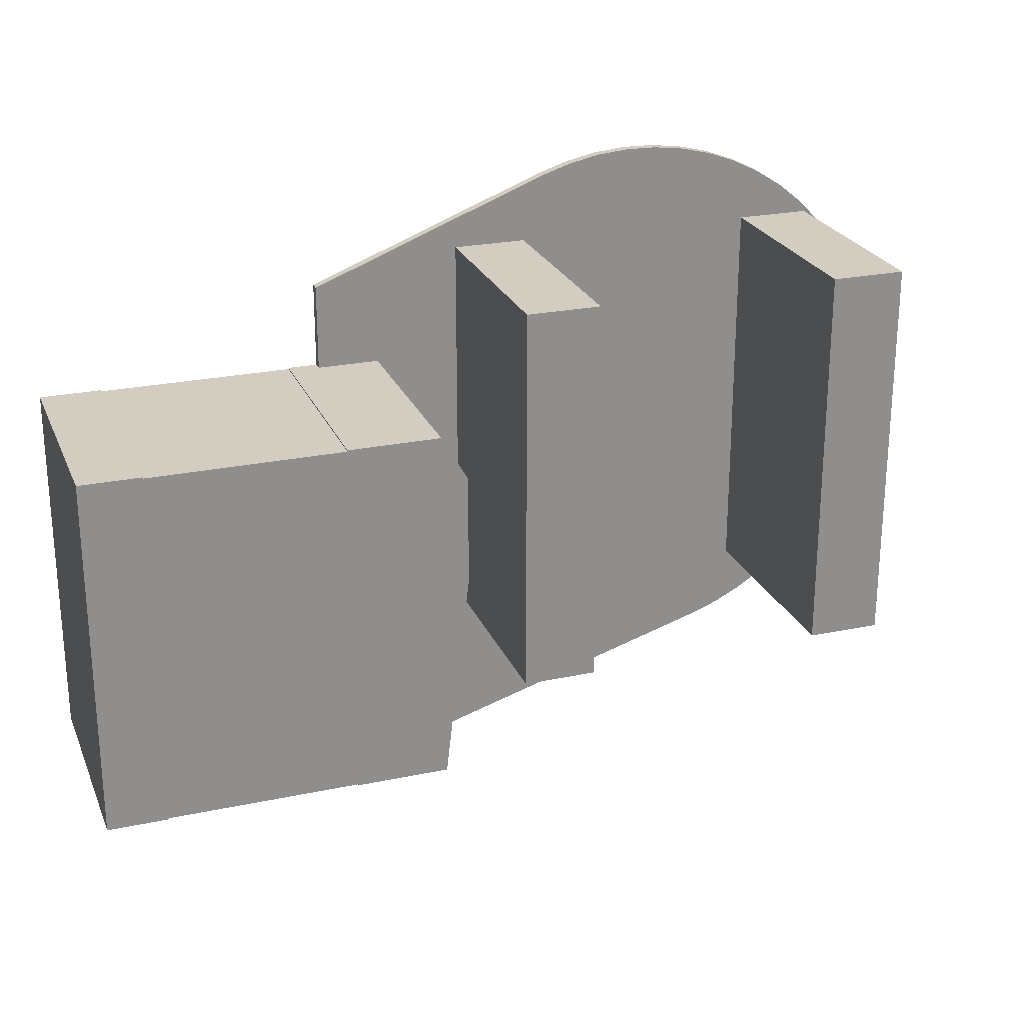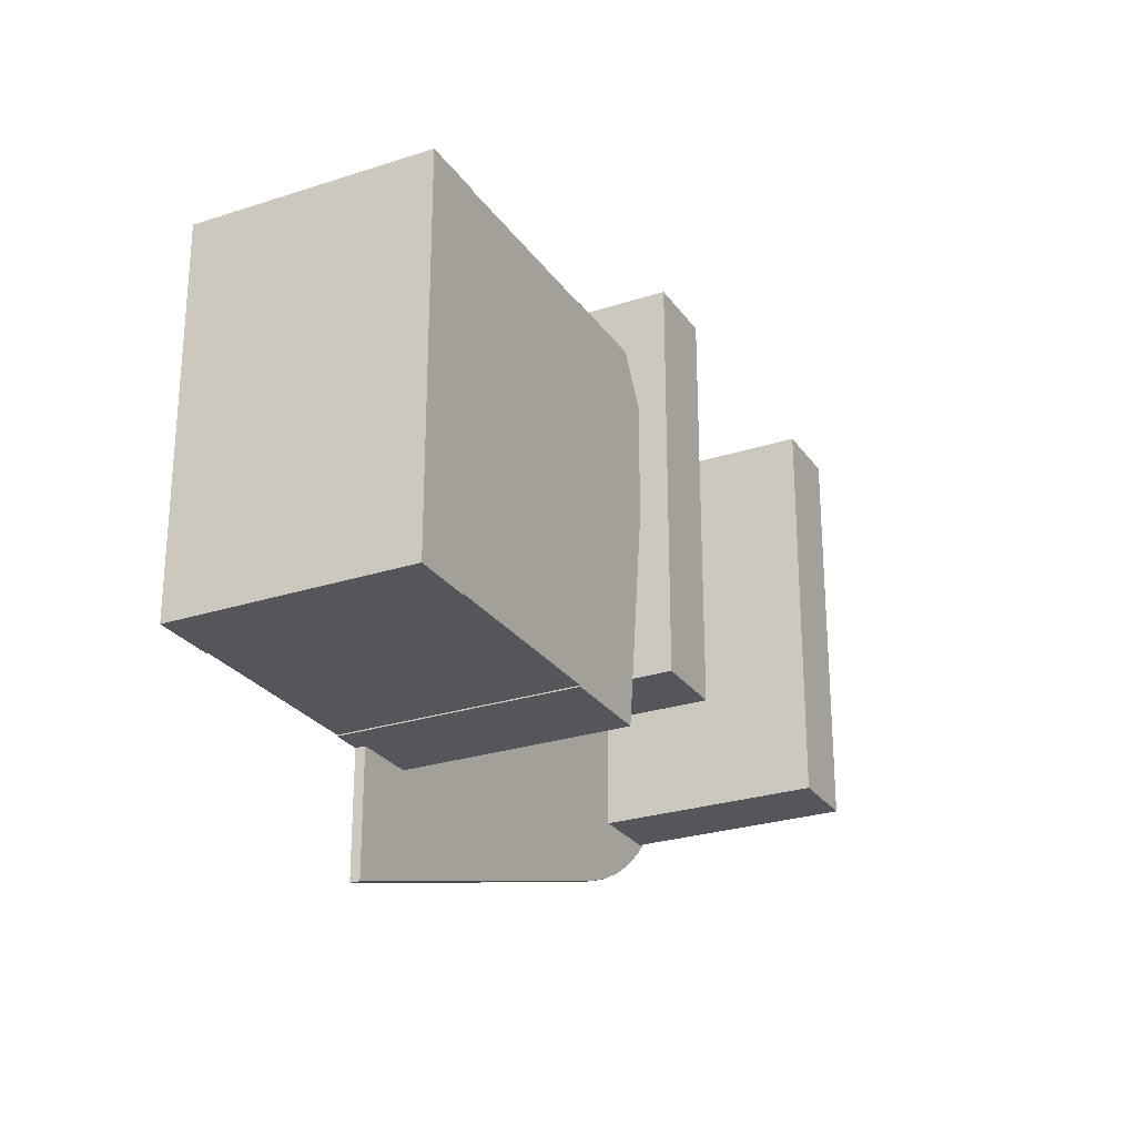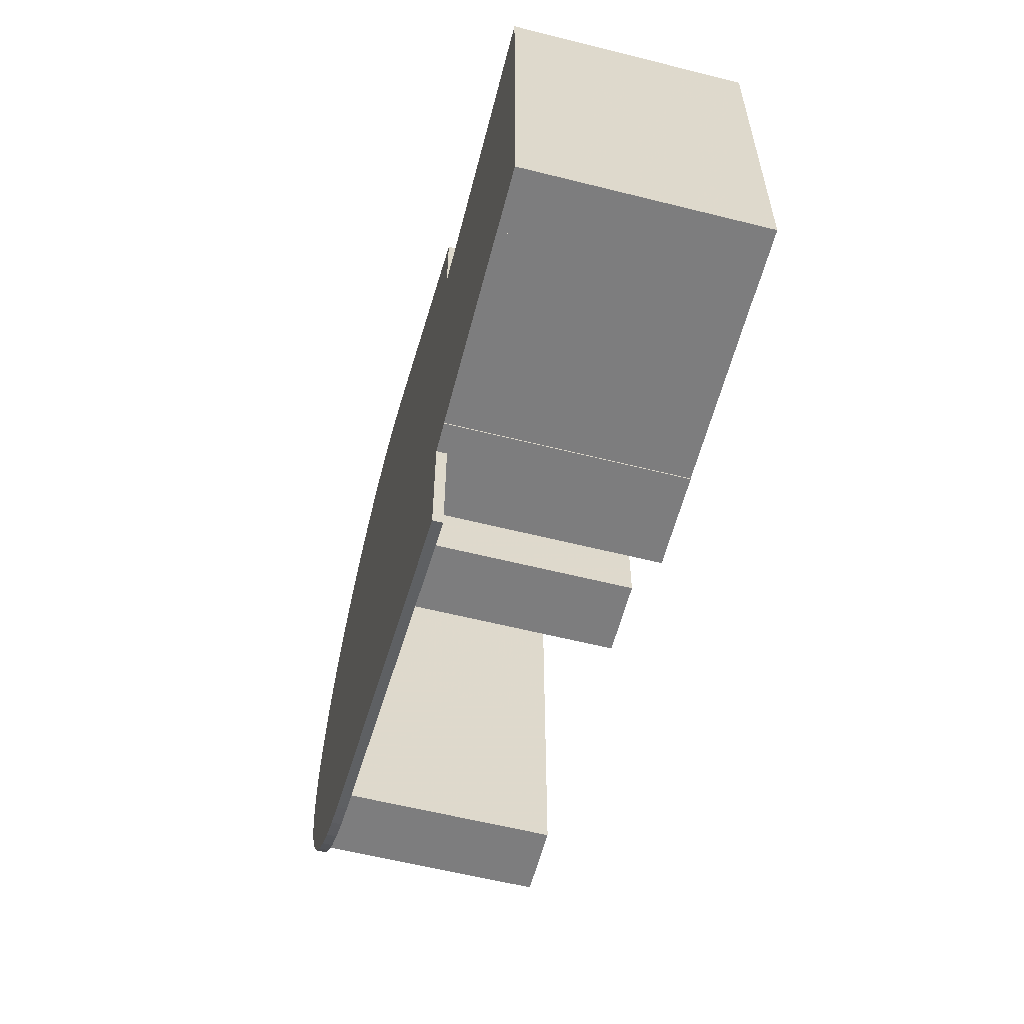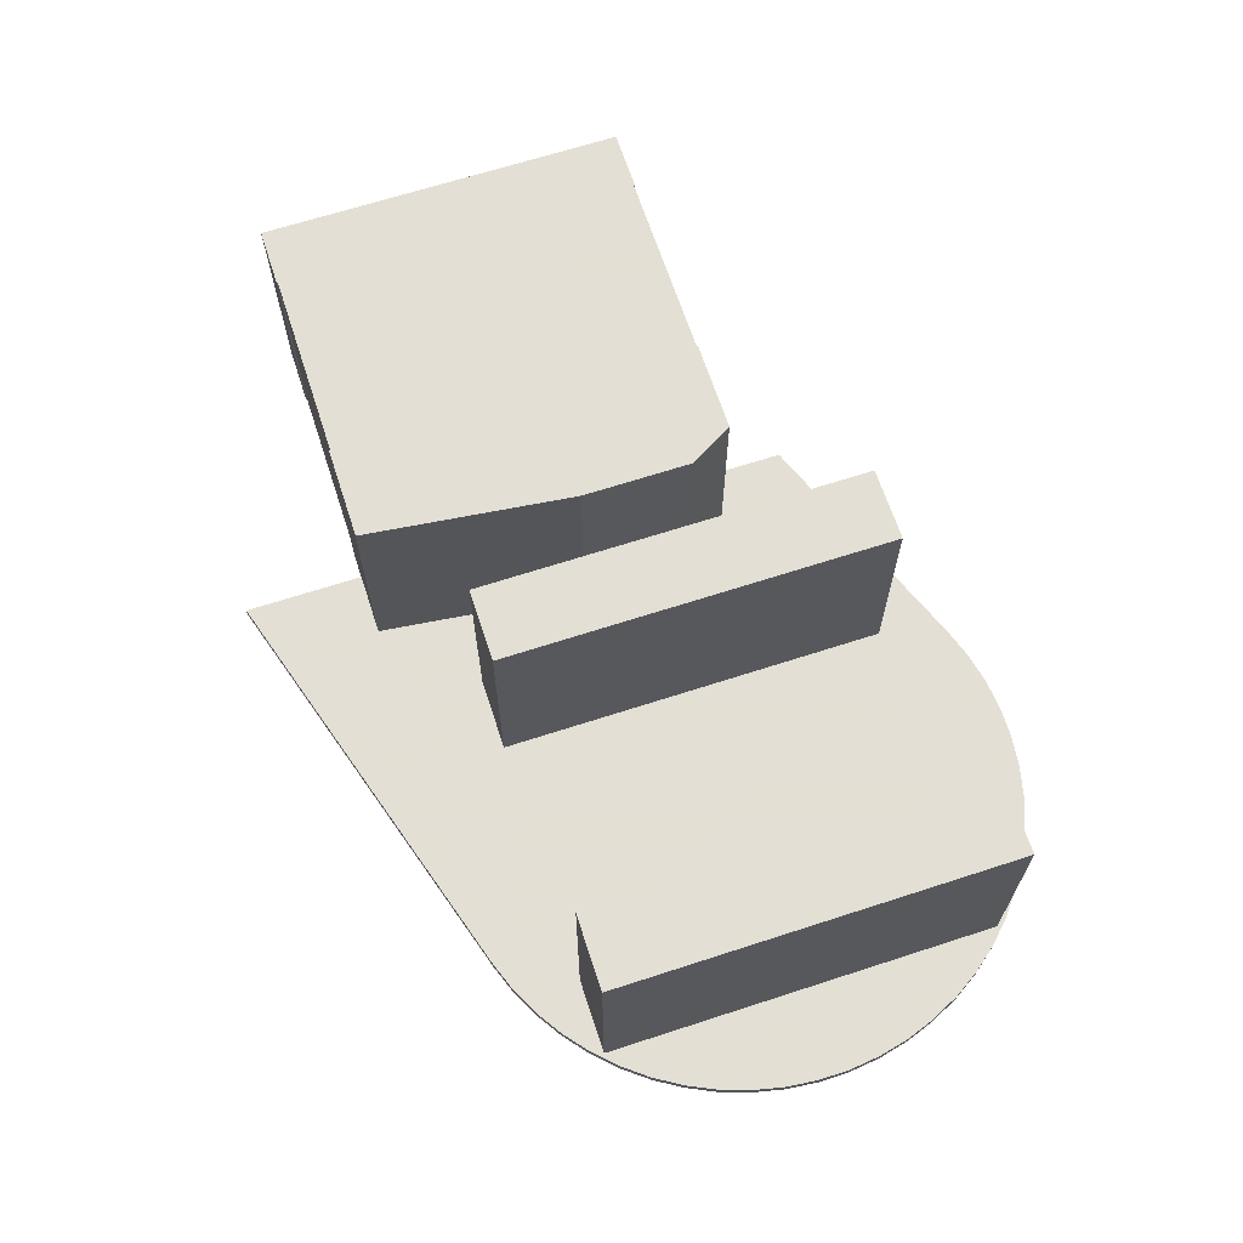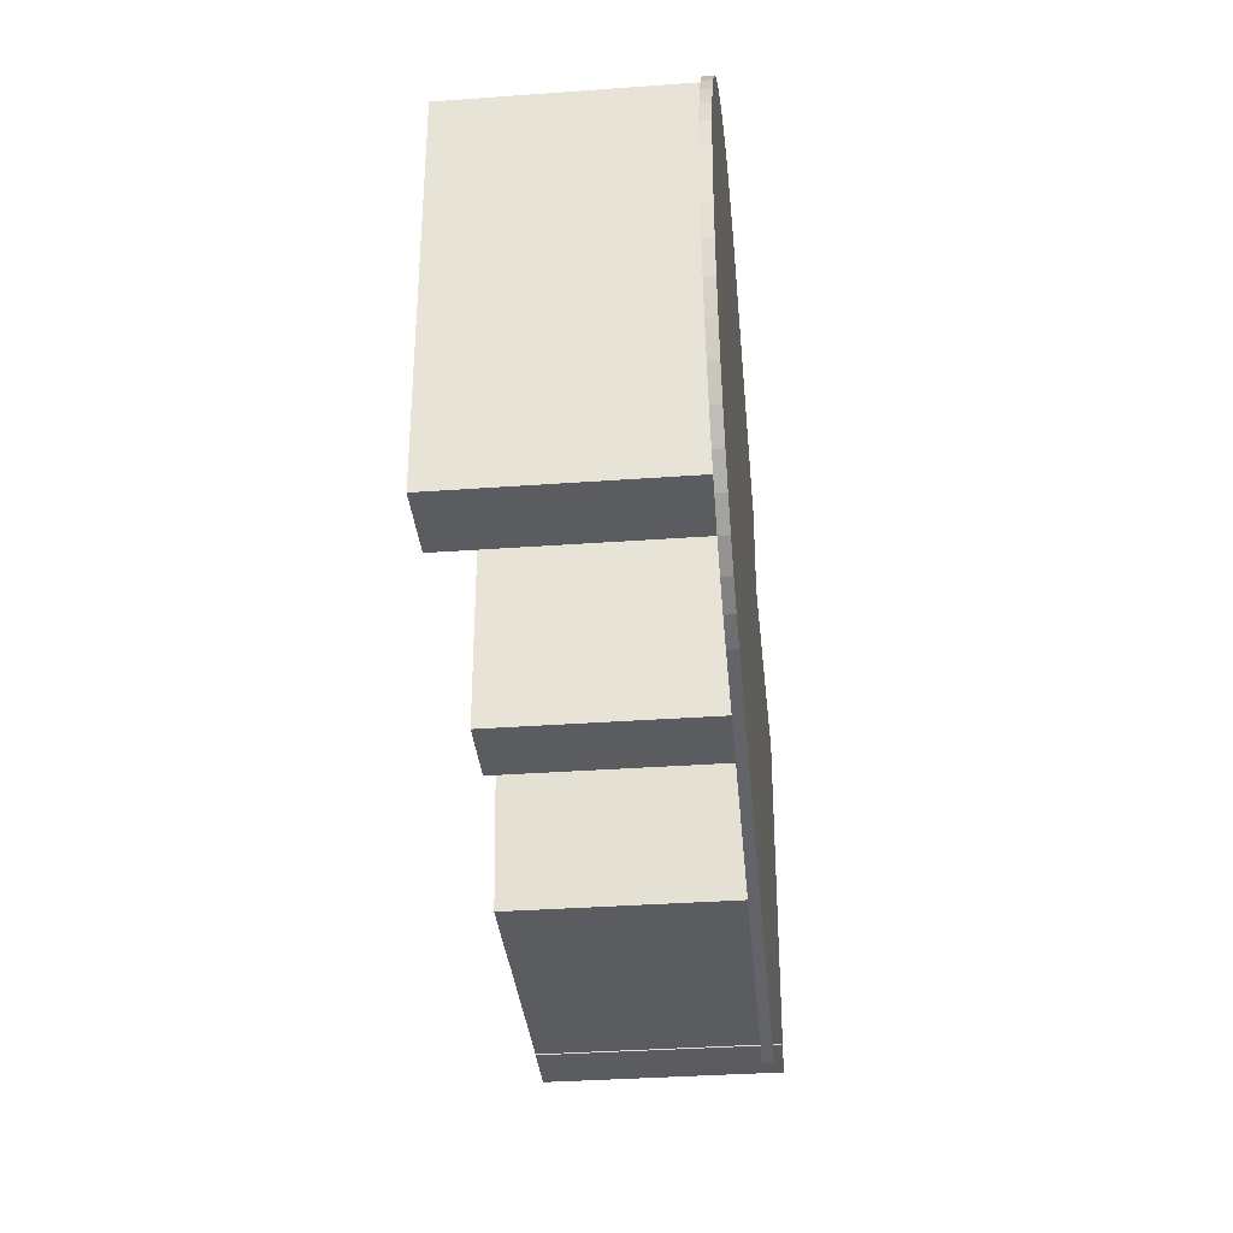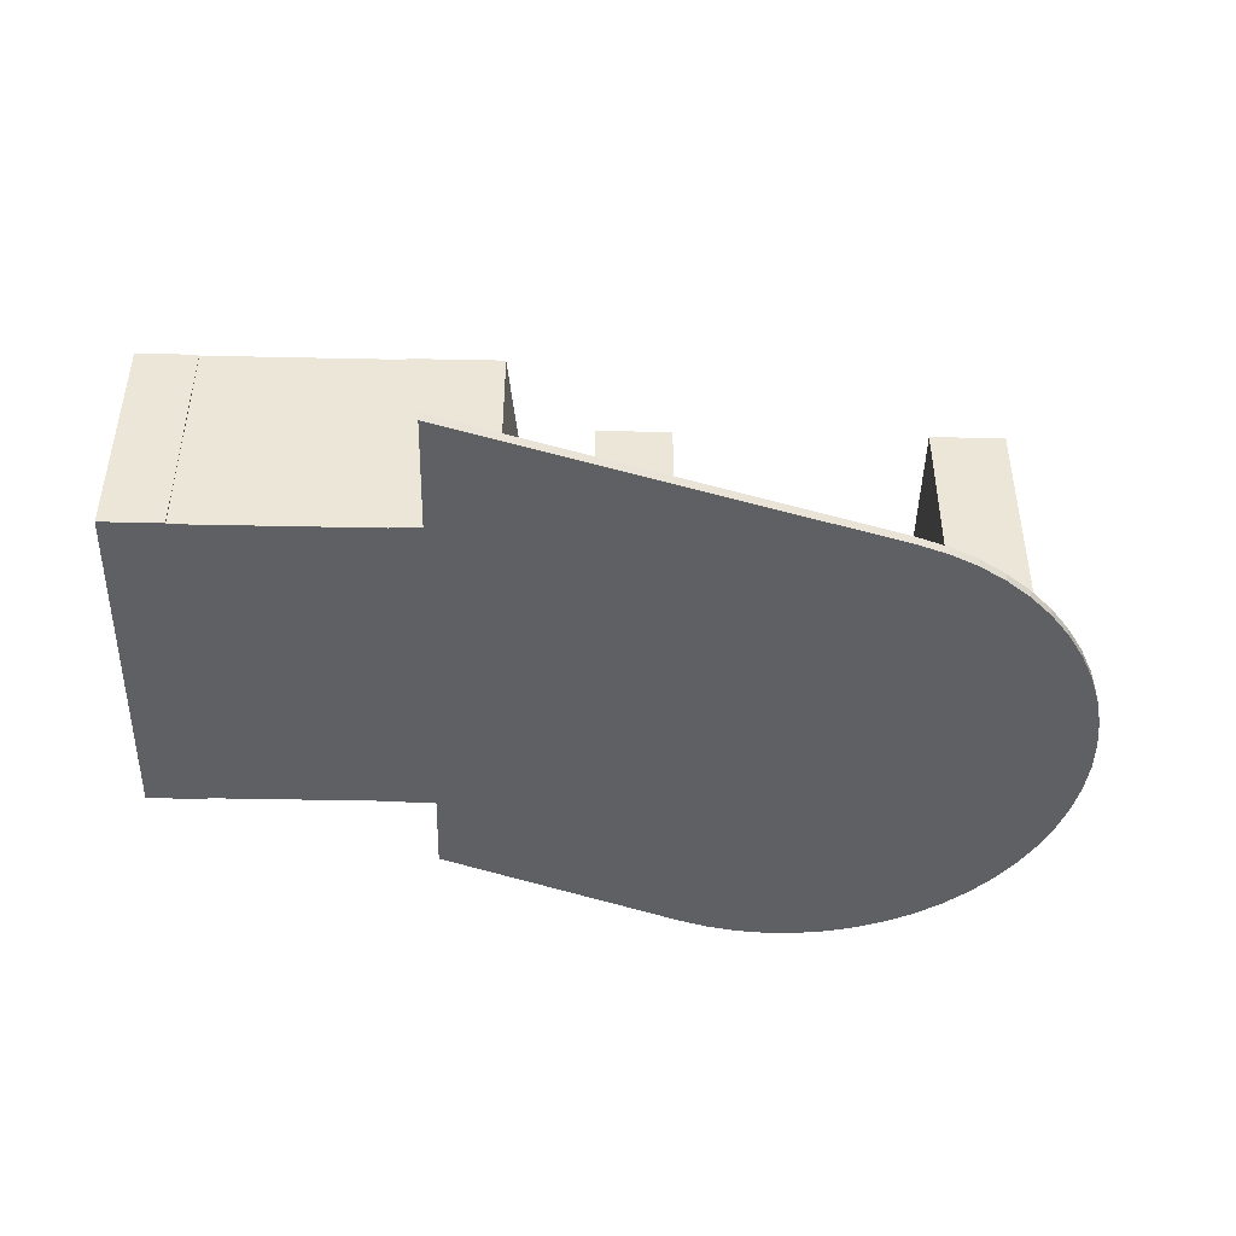
<metadata>
{"format":"obj","ext":"obj","renderer":"f3d","projection":"perspective","resolution":1024,"background":"white","views":[{"elev":24.5,"azim":-19.1,"up":"+Y"},{"elev":-26.3,"azim":-62.8,"up":"+Y"},{"elev":-59.1,"azim":-104.5,"up":"+Y"},{"elev":66.3,"azim":71.9,"up":"+Z"},{"elev":-34.6,"azim":95.6,"up":"+Y"},{"elev":-44.9,"azim":-1.4,"up":"+Z"}]}
</metadata>
<code>
v 0.02 0.1525 1.646
v 0.0125 0.1525 1.646
v 0.02 0.1525 1.669
v 0.0125 0.1525 1.669
v 0.02 0.1125 1.646
v 0.02 0.1125 1.669
v 0.0125 0.1125 1.646
v 0.0125 0.1125 1.669
v -0.02 0.1525 1.646
v -0.02 0.1125 1.646
v -0.02 0.1525 1.669
v -0.02 0.1125 1.669
v -0.0125 0.1525 1.646
v -0.0125 0.1525 1.669
v -0.0125 0.1125 1.646
v -0.0125 0.1125 1.669
v -0.02606 0.1364 1.646
v -0.02871 0.141 1.646
v -0.02606 0.1364 1.669
v -0.02871 0.141 1.669
v -0.02606 0.1253 1.646
v -0.02606 0.1253 1.669
v -0.0286 0.1041 1.646
v -0.0286 0.1041 1.669
v -0.0286 0.104 1.646
v -0.0286 0.104 1.669
v -0.03802 0.104 1.669
v -0.03802 0.1041 1.669
v -0.03802 0.1409 1.669
v -0.03802 0.141 1.669
v -0.05452 0.1409 1.669
v -0.05452 0.1041 1.669
v -0.05752 0.1409 1.669
v -0.05752 0.1041 1.669
v -0.06365 0.104 1.669
v -0.05752 0.104 1.669
v -0.05752 0.141 1.669
v -0.06365 0.141 1.669
v 0.01936 0.1538 1.646
v 0.01689 0.1558 1.646
v 0.01421 0.1575 1.646
v 0.02871 0.1309 1.646
v 0.02871 0.1341 1.646
v 0.02835 0.1373 1.646
v 0.01938 0.1113 1.646
v 0.02161 0.1135 1.646
v 0.02357 0.116 1.646
v 0.008389 0.105 1.646
v -0.03505 0.09175 1.646
v -0.03505 0.104 1.646
v -0.0104 0.1593 1.646
v -0.03505 0.1497 1.646
v -0.03505 0.141 1.646
v 0.01138 0.1061 1.646
v 0.01423 0.1075 1.646
v 0.01691 0.1092 1.646
v 0.02525 0.1188 1.646
v 0.02662 0.1216 1.646
v 0.02766 0.1246 1.646
v 0.02836 0.1278 1.646
v 0.02765 0.1404 1.646
v 0.02661 0.1434 1.646
v 0.02524 0.1463 1.646
v 0.02356 0.149 1.646
v 0.02159 0.1515 1.646
v 0.01136 0.1589 1.646
v 0.008364 0.16 1.646
v 0.005269 0.1608 1.646
v 0.002109 0.1612 1.646
v -0.001077 0.1612 1.646
v -0.004249 0.1609 1.646
v -0.00737 0.1603 1.646
v -0.03802 0.1041 1.645
v -0.03802 0.104 1.645
v -0.05452 0.1041 1.645
v -0.05752 0.1041 1.645
v -0.05752 0.104 1.645
v -0.06365 0.104 1.645
v -0.06365 0.141 1.645
v -0.05752 0.141 1.645
v -0.05752 0.1409 1.645
v -0.05452 0.1409 1.645
v -0.03802 0.1409 1.645
v -0.03802 0.141 1.645
v -0.03505 0.141 1.645
v -0.03505 0.1497 1.645
v -0.0104 0.1593 1.645
v 0.008389 0.105 1.645
v 0.01138 0.1061 1.645
v 0.01423 0.1075 1.645
v 0.01691 0.1092 1.645
v 0.01938 0.1113 1.645
v 0.02161 0.1135 1.645
v 0.02357 0.116 1.645
v 0.02525 0.1188 1.645
v 0.02662 0.1216 1.645
v 0.02766 0.1246 1.645
v 0.02836 0.1278 1.645
v 0.02871 0.1309 1.645
v 0.02871 0.1341 1.645
v 0.02835 0.1373 1.645
v 0.02765 0.1404 1.645
v 0.02661 0.1434 1.645
v 0.02524 0.1463 1.645
v 0.02356 0.149 1.645
v 0.02159 0.1515 1.645
v 0.01936 0.1538 1.645
v 0.01689 0.1558 1.645
v 0.01421 0.1575 1.645
v 0.01136 0.1589 1.645
v 0.008364 0.16 1.645
v 0.005269 0.1608 1.645
v 0.002109 0.1612 1.645
v -0.001077 0.1612 1.645
v -0.004249 0.1609 1.645
v -0.00737 0.1603 1.645
v -0.03505 0.09175 1.645
v -0.03505 0.104 1.645
f 1 2 3
f 3 2 4
f 5 1 6
f 6 1 3
f 7 5 8
f 8 5 6
f 2 7 4
f 4 7 8
f 8 6 4
f 4 6 3
f 9 10 11
f 11 10 12
f 13 9 14
f 14 9 11
f 15 13 16
f 16 13 14
f 10 15 12
f 12 15 16
f 12 16 11
f 11 16 14
f 17 18 19
f 19 18 20
f 21 17 22
f 22 17 19
f 23 21 24
f 24 21 22
f 25 23 26
f 26 23 24
f 26 24 27
f 27 24 28
f 28 24 22
f 28 22 29
f 29 22 19
f 29 19 20
f 20 30 29
f 29 31 28
f 28 31 32
f 32 31 33
f 32 33 34
f 34 33 35
f 34 35 36
f 37 38 33
f 33 38 35
f 1 39 2
f 2 39 40
f 2 40 41
f 5 42 1
f 1 42 43
f 1 43 44
f 7 45 5
f 5 45 46
f 5 46 47
f 2 13 7
f 7 13 15
f 7 15 48
f 48 15 25
f 48 25 49
f 49 25 50
f 9 17 10
f 10 17 21
f 10 21 23
f 13 51 9
f 9 51 52
f 9 52 18
f 18 52 53
f 15 10 25
f 25 10 23
f 18 17 9
f 48 54 7
f 7 54 55
f 7 55 56
f 56 45 7
f 47 57 5
f 5 57 58
f 5 58 59
f 59 60 5
f 5 60 42
f 44 61 1
f 1 61 62
f 1 62 63
f 63 64 1
f 1 64 65
f 1 65 39
f 41 66 2
f 2 66 67
f 2 67 68
f 68 69 2
f 2 69 70
f 2 70 13
f 13 70 71
f 13 71 72
f 72 51 13
f 73 74 28
f 28 74 27
f 75 73 32
f 32 73 28
f 76 75 34
f 34 75 32
f 77 76 36
f 36 76 34
f 78 77 35
f 35 77 36
f 79 78 38
f 38 78 35
f 80 79 37
f 37 79 38
f 81 80 33
f 33 80 37
f 82 81 31
f 31 81 33
f 83 82 29
f 29 82 31
f 84 83 30
f 30 83 29
f 85 84 53
f 53 84 30
f 53 30 20
f 20 18 53
f 86 85 52
f 52 85 53
f 87 86 51
f 51 86 52
f 48 88 54
f 54 88 89
f 54 89 55
f 55 89 90
f 55 90 56
f 56 90 91
f 56 91 45
f 45 91 92
f 45 92 46
f 46 92 93
f 46 93 47
f 47 93 94
f 47 94 57
f 57 94 95
f 57 95 58
f 58 95 96
f 58 96 59
f 59 96 97
f 59 97 60
f 60 97 98
f 60 98 42
f 42 98 99
f 42 99 43
f 43 99 100
f 43 100 44
f 44 100 101
f 44 101 61
f 61 101 102
f 61 102 62
f 62 102 103
f 62 103 63
f 63 103 104
f 63 104 64
f 64 104 105
f 64 105 65
f 65 105 106
f 65 106 39
f 39 106 107
f 39 107 40
f 40 107 108
f 40 108 41
f 41 108 109
f 41 109 66
f 66 109 110
f 66 110 67
f 67 110 111
f 67 111 68
f 68 111 112
f 68 112 69
f 69 112 113
f 69 113 70
f 70 113 114
f 70 114 71
f 71 114 115
f 71 115 72
f 72 115 116
f 72 116 51
f 51 116 87
f 117 88 49
f 49 88 48
f 118 117 50
f 50 117 49
f 118 50 74
f 74 50 27
f 27 50 26
f 26 50 25
f 74 73 118
f 118 73 85
f 118 85 88
f 88 85 93
f 88 93 92
f 75 82 73
f 73 82 83
f 73 83 85
f 85 83 84
f 75 76 82
f 82 76 81
f 81 76 78
f 81 78 79
f 76 77 78
f 79 80 81
f 86 87 85
f 85 87 103
f 85 103 102
f 116 111 87
f 87 111 110
f 87 110 109
f 111 116 112
f 112 116 115
f 112 115 113
f 113 115 114
f 109 108 87
f 87 108 107
f 87 107 106
f 106 105 87
f 87 105 104
f 87 104 103
f 102 101 85
f 85 101 100
f 85 100 99
f 99 98 85
f 85 98 97
f 85 97 96
f 96 95 85
f 85 95 94
f 85 94 93
f 92 91 88
f 88 91 90
f 88 90 89
f 88 117 118

</code>
